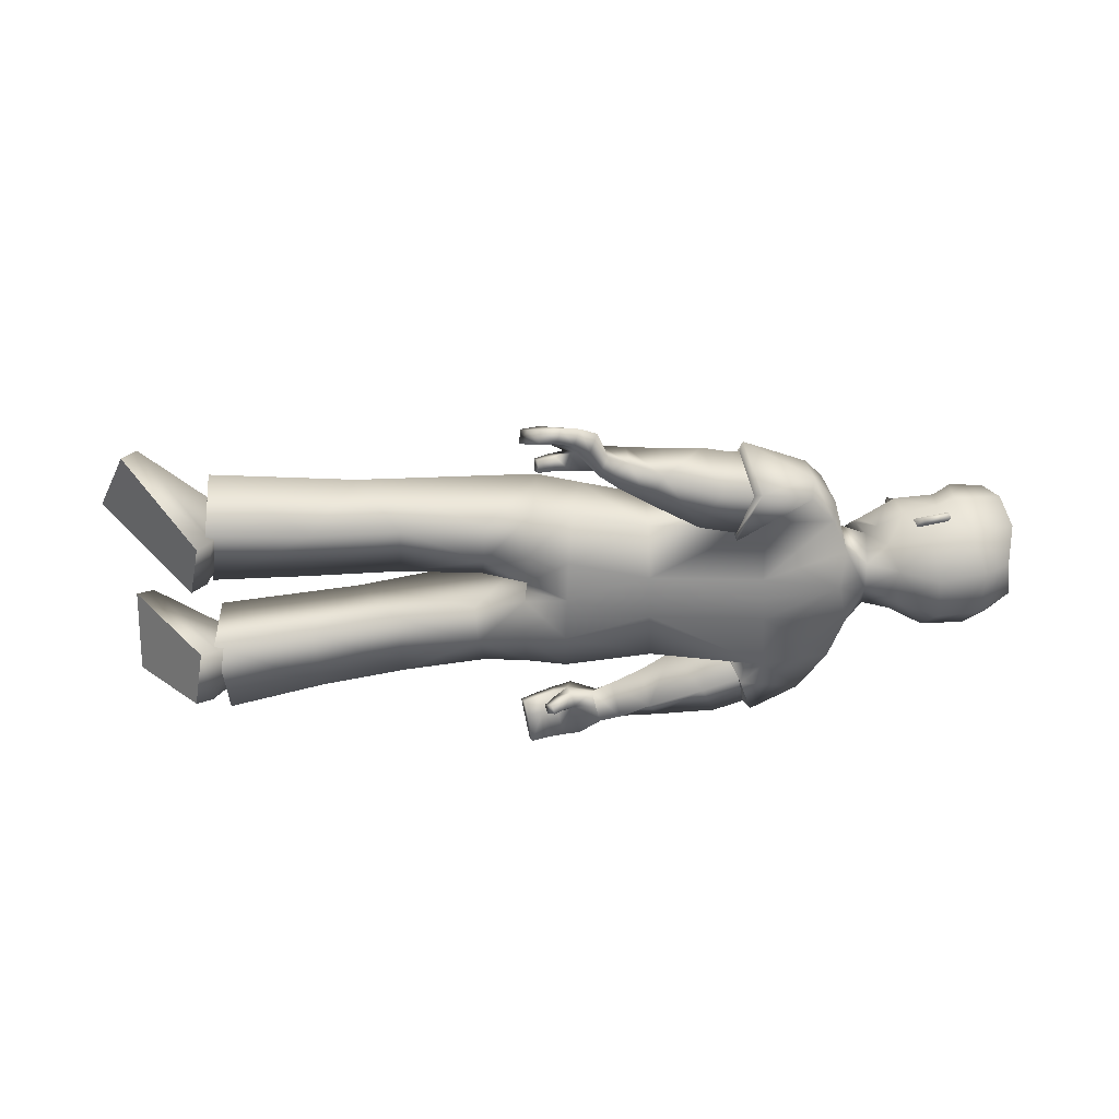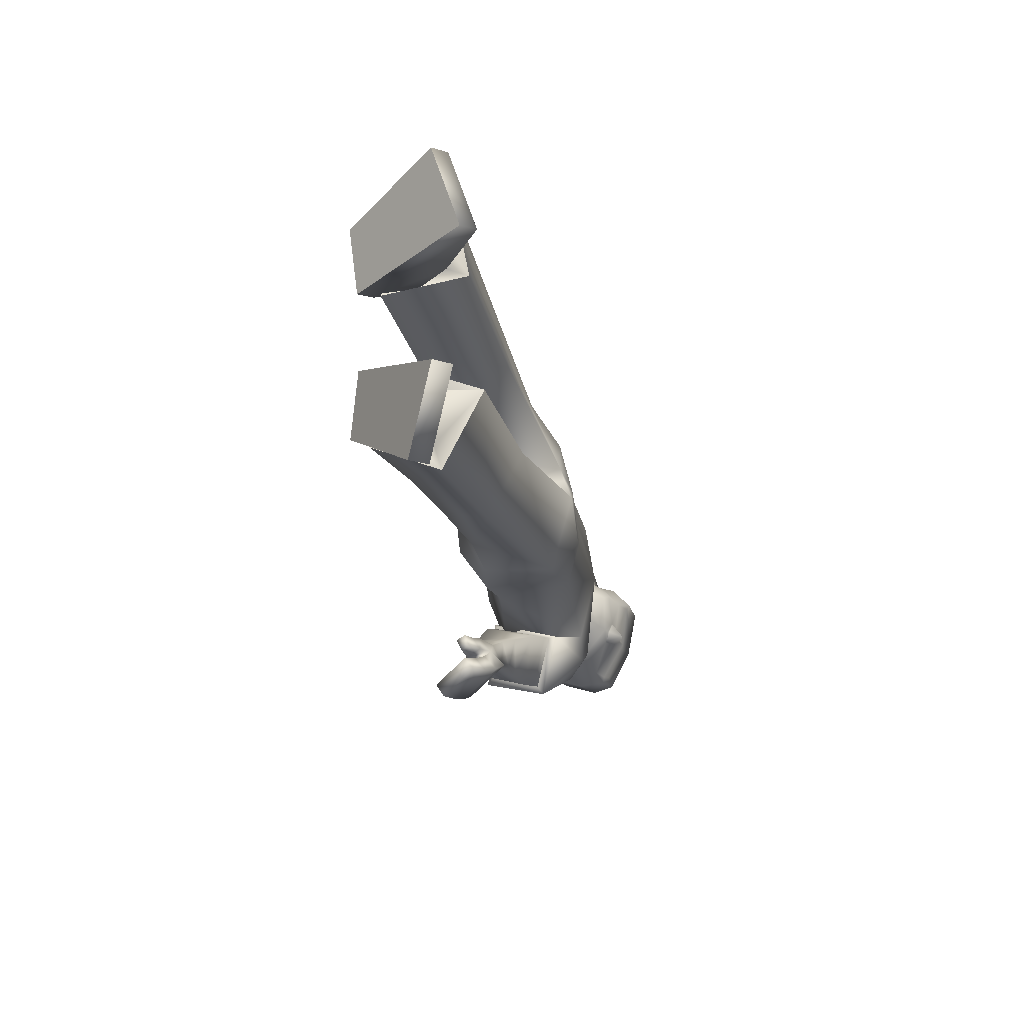
<metadata>
{"format":"obj","ext":"obj","renderer":"f3d","projection":"perspective","resolution":1024,"background":"white","views":[{"elev":-53.0,"azim":-178.2,"up":"+Y"},{"elev":-24.5,"azim":100.2,"up":"+Z"}]}
</metadata>
<code>
o Zombie
v -0.3888 0.02 0.1516
v 0.2533 0.03773 0.1638
v -0.367 0.1671 0.1811
v 0.242 0.1865 0.1848
v -0.004323 0.1791 0.1673
v -0.2452 0.1709 0.1591
v -0.01082 0.02464 0.1428
v -0.2507 0.001791 0.1612
v 0.2371 0.2477 0.0284
v -0.423 0.02405 0.06348
v 0.2512 0.03139 -0.002615
v -0.3954 0.174 0.08208
v -0.003357 0.2316 0.087
v -0.2078 0.2383 0.08327
v -0.009765 0.0143 0.03317
v -0.2456 -0.01411 0.02381
v 0.1701 0.01751 0.1607
v 0.156 0.1659 0.1839
v 0.1463 0.2329 0.1294
v 0.1683 -0.0147 0.06266
v 1.084 0.2315 0.09605
v 1.09 0.1783 0.2623
v 0.932 -0.0104 0.2112
v 0.9063 0.001552 0.08623
v 0.6199 0.2031 0.07498
v 0.6075 0.1717 0.217
v 0.697 0.02918 0.2105
v 0.7106 0.03495 0.06582
v 0.9211 0.1412 0.1246
v 0.8873 0.06368 0.2166
v 0.9258 0.1124 0.2205
v 0.8687 0.07476 0.1192
v 0.9086 0.1532 0.2646
v 0.9165 0.01594 0.08262
v 0.9256 0.1857 0.1017
v 0.9008 0.00732 0.2481
v 1.116 0.2069 0.08712
v 1.122 0.1537 0.2533
v 0.964 -0.03498 0.2023
v 0.9383 -0.02303 0.0773
v 0.2563 0.0206 0.3742
v 0.2722 0.06051 0.2928
v 0.2644 0.0357 0.2802
v 0.2488 -0.003433 0.36
v -0.1502 0.0269 0.3088
v -0.1211 -0.01834 0.2135
v -0.05847 0.08046 0.1857
v -0.08836 0.1235 0.2817
v 0.2129 -0.001536 0.284
v 0.1536 0.02058 0.2831
v 0.2192 0.007866 0.267
v 0.1607 0.03456 0.255
v -0.6802 0.281 0.0329
v -0.4444 0.2019 -0.001348
v -0.5208 0.07198 0.07038
v -0.4734 0.1656 0.03968
v -0.5163 0.2525 0.0333
v -0.6287 0.2831 0.03917
v -0.592 0.06205 0.1079
v -0.4642 0.08118 0.06053
v -0.593 0.2317 0.08219
v -0.4946 0.1368 0.07037
v -0.4743 0.1839 0.05009
v -0.5389 0.1997 0.07246
v -0.6004 0.2673 0.04186
v -0.6041 0.2561 -0.03862
v -0.5335 0.2574 -0.03603
v -0.1994 -0.008227 0.1913
v -0.1754 0.1429 0.2577
v -0.2139 0.0385 0.2944
v -0.1577 0.1049 0.1516
v -0.2017 -0.02622 0.1873
v -0.1804 0.1604 0.2664
v -0.2293 0.03097 0.3105
v -0.1538 0.1165 0.1437
v 0.1401 0.0607 0.38
v 0.1699 0.06871 0.2693
v 0.1457 0.0253 0.3637
v 0.1633 0.1071 0.2852
v 0.1008 0.008528 0.3169
v 0.1066 0.08499 0.2901
v 0.1161 0.0483 0.2661
v 0.09098 0.04381 0.3426
v 0.1083 0.02778 0.2926
v 0.2041 -0.007419 0.2536
v 0.2666 0.04645 0.3215
v 0.259 0.02203 0.3081
v 0.1597 0.04663 0.3114
v 0.1547 0.08976 0.3207
v 0.1974 -0.01742 0.2716
v 0.09867 0.06467 0.3171
v 0.1795 0.05659 0.384
v 0.2188 0.04243 0.3817
v 0.2021 0.06816 0.2791
v 0.2331 0.05614 0.2823
v 0.2155 0.01603 0.3677
v 0.1816 0.02517 0.3688
v 0.2369 0.08658 0.2971
v 0.2002 0.1016 0.2941
v 0.1937 0.05039 0.3173
v 0.226 0.03969 0.3148
v 0.1925 0.08524 0.3273
v 0.2305 0.0694 0.3268
v 0.05589 0.000223 0.2983
v 0.04192 0.0436 0.3341
v 0.05959 0.09394 0.2805
v 0.07335 0.05124 0.2452
v -0.007656 -0.006952 0.2636
v -0.01448 0.1072 0.2838
v -0.02796 0.03348 0.3227
v 0.007706 0.06334 0.2182
v 0.1835 0.01813 0.2562
v -0.3163 0.1629 0.2249
v -0.3336 0.05754 0.2721
v 0.1754 0.005584 0.2786
v 0.1984 0.03733 0.2693
v 0.188 0.0209 0.2978
v -0.4495 0.21 -0.003877
v -0.5531 0.1796 0.1232
v -0.5499 0.1911 0.1242
v -0.6066 0.1938 0.129
v -0.6034 0.2054 0.13
v -0.5252 0.211 0.07182
v -0.6099 0.2186 0.08016
v -0.5724 0.1446 0.1157
v 0.5312 0.05196 0.04861
v 0.5203 0.04965 0.1916
v -0.545 0.1776 0.07035
v 0.3452 0.062 0.1772
v 0.3599 0.04949 0.02345
v -0.616 0.1966 0.07804
v -0.6271 0.2494 0.09284
v -0.6539 0.1677 0.1269
v -0.7474 0.1947 0.1158
v -0.6859 0.08597 0.1247
v -0.6312 0.2894 0.05149
v -0.7305 0.2639 0.08755
v -0.7398 0.1118 0.1139
v -0.7049 0.2966 0.04873
v -0.3888 0.0496 -0.1776
v 0.2299 0.08257 -0.191
v -0.376 0.1792 -0.2032
v 0.2213 0.2242 -0.1947
v -0.006543 0.2256 -0.1356
v -0.2448 0.2184 -0.1728
v -0.0102 0.07126 -0.1601
v -0.248 0.04347 -0.1827
v 0.248 0.03958 -0.02443
v -0.379 0.1847 0.004953
v 0.23 0.255 0.003746
v -0.4083 0.03034 -0.01947
v -0.2449 -0.007422 -0.02216
v -0.01009 0.02131 -0.01252
v -0.2066 0.2484 0.01812
v -0.003253 0.2417 0.02185
v 0.231 0.27 -0.03806
v -0.4203 0.04877 -0.1003
v 0.2445 0.0506 -0.03731
v -0.3925 0.1973 -0.07298
v -0.003942 0.2516 -0.04324
v -0.2053 0.2585 -0.04703
v -0.01046 0.02833 -0.05822
v -0.2439 -0.000141 -0.06796
v 0.1454 0.07146 -0.1971
v 0.1314 0.2191 -0.1747
v 0.1618 0.003155 -0.0248
v 0.1374 0.2593 0.01563
v 0.1303 0.2677 -0.1015
v 0.1559 0.01239 -0.1128
v 1.11 0.1977 -0.1851
v 1.036 0.1429 -0.3333
v 0.8775 -0.003181 -0.2042
v 0.9085 0.01581 -0.08132
v 0.6066 0.2293 -0.1107
v 0.5944 0.1575 -0.2372
v 0.6857 0.02557 -0.1887
v 0.6976 0.0739 -0.05203
v 0.935 0.1477 -0.1369
v 0.8511 0.07921 -0.1992
v 0.8938 0.1175 -0.2232
v 0.8768 0.0954 -0.1042
v 0.8951 0.1333 -0.2759
v 0.904 0.05574 -0.06161
v 0.9096 0.2126 -0.1297
v 0.8903 -0.001456 -0.2173
v 1.137 0.1665 -0.1871
v 1.063 0.1116 -0.3353
v 0.9045 -0.03446 -0.2062
v 0.9355 -0.01547 -0.08329
v 0.2005 -0.008823 -0.4558
v 0.2434 0.06116 -0.4142
v 0.2469 0.04403 -0.3912
v 0.2049 -0.02459 -0.432
v -0.1572 0.001714 -0.2872
v -0.1129 0.02278 -0.1894
v -0.073 0.1305 -0.2316
v -0.1194 0.1075 -0.328
v 0.2109 0.02934 -0.3602
v 0.1478 0.03323 -0.331
v 0.2185 0.04694 -0.3534
v 0.162 0.05899 -0.3175
v -0.6971 0.2256 -0.1162
v -0.6966 0.2641 -0.04479
v -0.4358 0.2028 -0.05153
v -0.5298 0.02493 0.01736
v -0.454 0.1703 -0.08624
v -0.5315 0.03638 -0.05213
v -0.4735 0.1452 -0.07394
v -0.5346 0.2817 -0.06967
v -0.6297 0.2712 -0.055
v -0.5348 0.1916 -0.1303
v -0.6481 0.2194 -0.1324
v -0.6134 0.004651 0.04223
v -0.6096 0.004287 -0.04751
v -0.4646 0.05508 0.002704
v -0.4657 0.0566 -0.06145
v -0.4741 0.1686 -0.02047
v -0.618 0.1499 -0.1379
v -0.5102 0.08185 -0.08848
v -0.4921 0.1256 -0.1067
v -0.4458 0.2109 -0.05339
v -0.5607 0.1279 -0.1207
v -0.6198 0.2035 -0.1297
v -0.611 0.2652 -0.05488
v -0.6068 0.2473 -0.06236
v -0.5384 0.2414 -0.07896
v -0.5262 0.2499 -0.05878
v -0.1899 0.03644 -0.1638
v -0.1976 0.1229 -0.3063
v -0.2207 0.01351 -0.2713
v -0.1649 0.155 -0.2018
v -0.1889 0.02492 -0.1511
v -0.2059 0.1344 -0.3224
v -0.2364 0.000118 -0.2815
v -0.1614 0.1736 -0.2014
v 0.09121 0.02726 -0.4214
v 0.159 0.08231 -0.3472
v 0.1061 0.002386 -0.3946
v 0.1441 0.1088 -0.3741
v 0.0891 0.01532 -0.3277
v 0.08592 0.09174 -0.3503
v 0.1046 0.0766 -0.3136
v 0.07028 0.02801 -0.3651
v 0.0966 0.04473 -0.3213
v 0.2181 0.03729 -0.3299
v 0.2283 0.0365 -0.4288
v 0.2322 0.02005 -0.4054
v 0.1372 0.04423 -0.3676
v 0.1244 0.07827 -0.3919
v 0.21 0.01859 -0.3372
v 0.07762 0.05968 -0.3585
v 0.1256 0.01894 -0.4387
v 0.1625 0.006527 -0.4499
v 0.1864 0.07342 -0.3679
v 0.2155 0.06046 -0.382
v 0.1699 -0.01167 -0.4259
v 0.1373 -0.002901 -0.4133
v 0.2081 0.08124 -0.4075
v 0.1749 0.09696 -0.3936
v 0.1658 0.04134 -0.3874
v 0.1979 0.03216 -0.3983
v 0.1567 0.06836 -0.4103
v 0.192 0.05378 -0.422
v 0.05155 0.01435 -0.2982
v 0.02618 0.02346 -0.3497
v 0.03477 0.09846 -0.3411
v 0.05981 0.08948 -0.2901
v -0.007047 0.01938 -0.256
v -0.03947 0.09855 -0.3356
v -0.03969 0.01412 -0.3236
v -0.004323 0.1051 -0.2623
v 0.189 0.04904 -0.326
v -0.3404 0.18 -0.2407
v -0.3404 0.03104 -0.2469
v 0.1782 0.02658 -0.3354
v 0.1892 0.06409 -0.352
v 0.176 0.03469 -0.3637
v -0.4591 0.1785 -0.08866
v -0.5831 0.08087 -0.1424
v -0.581 0.08876 -0.1512
v -0.6376 0.09187 -0.1453
v -0.6355 0.09976 -0.1542
v -0.5481 0.1359 -0.1302
v -0.6331 0.1425 -0.1246
v -0.598 0.06059 -0.1104
v 0.5127 0.09538 -0.04224
v 0.5027 0.05127 -0.1783
v -0.5647 0.113 -0.1037
v 0.3279 0.07336 -0.1717
v 0.342 0.1017 -0.02686
v -0.637 0.1276 -0.1076
v -0.6547 0.159 -0.1505
v -0.6816 0.07682 -0.1175
v -0.7727 0.1113 -0.1085
v -0.7821 0.1586 0.004123
v -0.7064 0.01852 -0.05684
v -0.7052 0.02071 0.04665
v -0.6534 0.2163 -0.145
v -0.7557 0.1809 -0.1356
v -0.759 0.04905 -0.05501
v -0.7722 0.06943 0.03613
v -0.7652 0.228 -0.02359
v -0.7277 0.2738 -0.04485
v -0.7255 0.229 -0.1331
v -0.1556 0.1372 0.2642
v -0.1397 0.09967 0.158
v -0.1809 0.1163 -0.3104
v -0.1485 0.1481 -0.2062
v -0.5224 0.248 -0.05853
v -0.5382 0.2389 -0.08157
v -0.5328 0.2571 -0.03288
v -0.3942 0.08443 0.1739
v -0.3212 0.192 0.1699
v -0.3313 0.1034 0.2574
v -0.3041 0.1785 0.1871
v -0.3974 0.1022 -0.1897
v -0.3268 0.2211 -0.1898
v -0.3488 0.09131 -0.2593
v -0.3112 0.2124 -0.2087
v -0.2139 0.0385 0.2944
v -0.1994 -0.008227 0.1913
v -0.1577 0.1049 0.1516
v -0.1754 0.1429 0.2577
v -0.2207 0.01351 -0.2713
v -0.1899 0.03644 -0.1638
v -0.1649 0.155 -0.2018
v -0.1976 0.1229 -0.3063
v 0.9258 0.1124 0.2205
v 0.8873 0.06368 0.2166
v 0.8687 0.07476 0.1192
v 0.9211 0.1412 0.1246
v 0.9256 0.1857 0.1017
v 0.9086 0.1532 0.2646
v 0.9008 0.00732 0.2481
v 0.9165 0.01594 0.08262
v 0.8938 0.1175 -0.2232
v 0.8511 0.07921 -0.1992
v 0.8768 0.0954 -0.1042
v 0.935 0.1477 -0.1369
v 0.9096 0.2126 -0.1297
v 0.8951 0.1333 -0.2759
v 0.8903 -0.001456 -0.2173
v 0.904 0.05574 -0.06161
v 1.116 0.2069 0.08712
v 1.122 0.1537 0.2533
v 0.964 -0.03498 0.2023
v 0.9383 -0.02303 0.0773
v 1.137 0.1665 -0.1871
v 1.063 0.1116 -0.3353
v 0.9045 -0.03446 -0.2062
v 0.9355 -0.01547 -0.08329
v -0.4715 0.2185 -0.0533
v -0.5133 0.239 -0.05618
v -0.4996 0.2419 0.02401
v -0.5159 0.1884 -0.1199
v -0.5096 0.2418 -0.05767
v -0.4882 0.2315 -0.05624
v -0.5152 0.1828 -0.1179
v -0.4989 0.2363 0.026
v -0.5097 0.2121 -0.0466
v 0.2547 0.004678 0.07649
v 0.2392 0.03952 -0.1146
v 0.3531 0.02364 0.09687
v 0.3345 0.06094 -0.08759
f 146 144 165
f 15 7 8
f 20 17 7
f 331 328 22
f 16 8 1
f 14 13 155
f 13 19 167
f 14 154 149
f 7 5 6
f 12 312 3
f 313 14 12
f 5 18 19
f 5 13 14
f 151 152 16
f 148 150 9
f 166 20 15
f 152 153 15
f 166 148 11
f 4 9 19
f 9 150 167
f 11 361 20
f 2 4 18
f 24 21 37
f 330 24 23
f 331 21 24
f 328 329 23
f 2 129 4
f 130 9 25
f 11 130 363
f 4 26 25
f 33 334 30
f 332 29 32
f 34 32 30
f 332 33 31
f 26 333 35
f 27 28 335
f 28 25 35
f 27 36 333
f 346 347 344
f 23 39 38
f 23 24 40
f 21 22 38
f 86 87 43
f 95 98 42
f 103 86 42
f 101 87 44
f 308 231 325
f 306 46 321
f 323 305 306
f 321 46 45
f 104 107 82
f 105 83 81
f 107 106 81
f 104 80 83
f 210 203 53
f 61 132 133
f 60 62 55
f 215 60 55
f 217 204 54
f 149 217 56
f 10 60 215
f 12 56 60
f 55 62 125
f 205 55 59
f 204 221 118
f 67 209 224
f 57 65 61
f 131 128 119
f 54 118 63
f 62 63 123
f 56 54 63
f 56 63 62
f 53 139 136
f 224 210 66
f 65 136 132
f 66 311 67
f 66 210 58
f 227 209 67
f 74 72 68
f 73 69 322
f 73 74 70
f 72 75 322
f 6 75 72
f 314 74 73
f 315 73 75
f 114 8 72
f 80 84 88
f 81 91 89
f 82 52 50
f 84 50 88
f 81 79 77
f 78 76 83
f 78 97 92
f 83 76 89
f 112 85 90
f 95 43 87
f 103 93 41
f 44 87 86
f 49 90 85
f 77 52 82
f 116 117 49
f 115 90 49
f 112 116 51
f 89 76 92
f 102 92 93
f 77 94 100
f 94 95 101
f 96 44 41
f 97 96 93
f 88 100 97
f 100 101 96
f 89 102 99
f 102 103 98
f 77 79 99
f 94 99 98
f 108 104 105
f 111 109 106
f 110 105 106
f 108 111 107
f 47 111 108
f 48 45 110
f 47 48 109
f 46 108 110
f 8 114 1
f 313 315 6
f 3 312 314
f 52 77 116
f 50 115 117
f 77 88 117
f 52 112 115
f 62 60 56
f 118 221 357
f 354 123 63
f 119 120 122
f 131 121 122
f 128 64 120
f 124 122 120
f 123 61 125
f 364 287 286
f 129 127 26
f 130 11 9
f 287 364 289
f 127 27 26
f 25 28 126
f 53 203 303
f 295 134 137
f 138 134 295
f 133 132 137
f 132 136 139
f 59 135 297
f 59 125 133
f 133 134 138
f 297 135 138
f 302 137 139
f 58 136 65
f 162 163 147
f 169 162 146
f 171 336 339
f 163 157 140
f 155 160 161
f 167 168 160
f 161 159 149
f 146 147 145
f 316 157 159
f 159 317 142
f 168 165 144
f 144 145 161
f 163 152 151
f 148 158 156
f 166 153 162
f 162 153 152
f 158 148 166
f 143 165 168
f 156 168 167
f 158 169 362
f 141 164 165
f 186 170 173
f 338 337 172
f 339 338 173
f 172 337 336
f 141 143 289
f 174 156 290
f 158 364 290
f 143 156 174
f 179 342 182
f 340 183 181
f 183 342 179
f 180 182 340
f 175 174 184
f 343 177 176
f 184 174 177
f 176 175 341
f 348 351 350
f 172 171 187
f 189 173 172
f 187 171 170
f 192 247 246
f 191 258 255
f 263 258 191
f 261 256 193
f 307 194 324
f 327 231 308
f 325 324 194
f 242 267 264
f 265 266 241
f 241 266 267
f 264 265 243
f 210 212 202
f 218 285 293
f 216 207 219
f 207 216 215
f 217 208 206
f 149 159 208
f 157 151 215
f 159 157 216
f 285 219 207
f 214 207 205
f 204 206 278
f 224 209 226
f 211 283 218
f 279 288 291
f 206 220 278
f 283 220 219
f 208 220 206
f 208 219 220
f 202 212 298
f 224 225 210
f 223 218 292
f 225 226 310
f 212 210 225
f 227 226 209
f 228 232 234
f 233 235 326
f 230 234 233
f 326 235 232
f 235 145 147
f 233 318 273
f 235 319 145
f 232 147 274
f 248 244 240
f 249 251 241
f 242 244 199
f 244 248 199
f 237 239 241
f 238 240 243
f 252 257 238
f 243 251 249
f 272 275 250
f 255 261 247
f 190 253 263
f 193 190 246
f 198 200 245
f 237 242 201
f 198 277 276
f 275 277 198
f 200 276 272
f 252 236 249
f 253 252 262
f 237 248 260
f 254 260 261
f 190 193 256
f 253 256 257
f 248 238 257
f 260 257 256
f 249 239 259
f 262 259 258
f 259 239 237
f 258 259 254
f 268 270 265
f 266 269 271
f 270 269 266
f 267 271 268
f 196 195 268
f 270 194 197
f 269 197 196
f 195 194 270
f 147 140 274
f 317 145 319
f 318 316 142
f 276 237 201
f 199 248 277
f 277 248 237
f 201 199 275
f 219 208 216
f 357 221 278
f 220 355 278
f 282 280 279
f 291 284 282
f 280 222 288
f 284 222 280
f 283 285 218
f 127 126 28
f 289 143 175
f 290 156 158
f 287 176 177
f 287 175 176
f 174 286 177
f 303 203 202
f 299 294 295
f 300 301 295
f 299 292 293
f 304 298 292
f 214 213 297
f 293 285 214
f 293 296 300
f 300 296 297
f 304 299 302
f 212 223 298
f 306 305 48
f 305 45 48
f 306 47 46
f 308 196 197
f 307 197 194
f 308 195 196
f 310 211 223
f 309 310 226
f 309 227 67
f 311 66 65
f 305 323 320
f 72 8 6
f 1 114 314
f 313 3 113
f 140 316 318
f 273 142 317
f 354 311 57
f 356 310 309
f 357 356 354
f 355 356 357
f 358 353 360
f 352 360 359
f 360 352 358
f 360 353 359
f 364 362 141
f 363 129 2
f 169 164 362
f 164 141 362
f 361 2 17
f 17 20 361
f 364 286 290
f 130 126 363
f 126 127 363
f 129 363 127
f 363 361 11
f 364 158 362
f 7 17 18
f 146 165 164
f 15 8 16
f 20 7 15
f 331 22 21
f 16 1 10
f 14 155 154
f 13 167 155
f 14 149 12
f 7 6 8
f 312 10 1
f 10 312 12
f 14 313 6
f 313 12 3
f 5 19 13
f 5 14 6
f 151 16 10
f 148 9 11
f 166 15 153
f 152 15 16
f 166 11 20
f 4 19 18
f 9 167 19
f 2 18 17
f 24 37 40
f 330 23 329
f 331 24 330
f 328 23 22
f 130 25 126
f 4 25 9
f 33 30 31
f 332 32 34
f 34 30 334
f 332 31 29
f 26 35 25
f 27 335 36
f 28 35 335
f 27 333 26
f 346 344 345
f 23 38 22
f 23 40 39
f 21 38 37
f 86 43 42
f 95 42 43
f 103 42 98
f 101 44 96
f 308 325 195
f 306 321 71
f 323 306 71
f 321 45 320
f 104 82 80
f 105 81 106
f 107 81 82
f 104 83 105
f 210 53 58
f 61 133 125
f 215 55 205
f 217 54 56
f 149 56 12
f 10 215 151
f 12 60 10
f 55 125 59
f 205 59 213
f 204 118 54
f 67 224 66
f 57 61 123
f 131 119 121
f 62 123 125
f 53 136 58
f 65 132 61
f 66 58 65
f 74 68 70
f 73 322 75
f 73 70 69
f 72 322 68
f 74 314 114
f 314 73 113
f 73 315 113
f 315 75 6
f 114 72 74
f 80 88 78
f 81 89 79
f 82 50 84
f 81 77 82
f 78 83 80
f 78 92 76
f 83 89 91
f 112 90 115
f 95 87 101
f 103 41 86
f 44 86 41
f 49 85 51
f 116 49 51
f 115 49 117
f 112 51 85
f 89 92 102
f 102 93 103
f 77 100 88
f 94 101 100
f 96 41 93
f 97 93 92
f 88 97 78
f 100 96 97
f 89 99 79
f 102 98 99
f 77 99 94
f 94 98 95
f 108 105 110
f 111 106 107
f 110 106 109
f 108 107 104
f 47 108 46
f 48 110 109
f 47 109 111
f 46 110 45
f 3 314 113
f 52 116 112
f 50 117 88
f 77 117 116
f 52 115 50
f 118 357 354
f 123 354 57
f 354 63 118
f 119 122 121
f 131 122 124
f 128 120 119
f 124 120 64
f 129 26 4
f 53 303 139
f 295 137 302
f 138 295 301
f 133 137 134
f 132 139 137
f 59 297 213
f 59 133 135
f 133 138 135
f 297 138 301
f 302 139 303
f 162 147 146
f 169 146 164
f 171 339 170
f 163 140 147
f 155 161 154
f 167 160 155
f 161 149 154
f 146 145 144
f 157 316 140
f 316 159 142
f 317 161 145
f 161 317 159
f 168 144 160
f 144 161 160
f 163 151 157
f 148 156 150
f 166 162 169
f 162 152 163
f 158 166 169
f 143 168 156
f 156 167 150
f 141 165 143
f 186 173 189
f 338 172 173
f 339 173 170
f 172 336 171
f 174 290 286
f 143 174 175
f 179 182 180
f 340 181 178
f 183 179 181
f 180 340 178
f 175 184 341
f 343 176 185
f 184 177 343
f 176 341 185
f 348 350 349
f 172 187 188
f 189 172 188
f 187 170 186
f 192 246 191
f 191 255 192
f 263 191 246
f 261 193 247
f 307 324 327
f 327 308 307
f 325 194 195
f 242 264 240
f 265 241 243
f 241 267 242
f 264 243 240
f 210 202 203
f 218 293 292
f 207 215 205
f 217 206 204
f 149 208 217
f 157 215 216
f 159 216 208
f 285 207 214
f 214 205 213
f 204 278 221
f 224 226 225
f 211 218 223
f 279 291 281
f 283 219 285
f 202 298 304
f 223 292 298
f 212 225 223
f 228 234 230
f 233 326 229
f 230 233 229
f 326 232 228
f 235 147 232
f 318 234 274
f 234 318 233
f 319 233 273
f 233 319 235
f 232 274 234
f 248 240 238
f 249 241 239
f 242 199 201
f 237 241 242
f 238 243 236
f 252 238 236
f 243 249 236
f 272 250 245
f 255 247 192
f 190 263 246
f 193 246 247
f 198 245 250
f 198 276 200
f 275 198 250
f 200 272 245
f 252 249 262
f 253 262 263
f 237 260 254
f 254 261 255
f 190 256 253
f 253 257 252
f 248 257 260
f 260 256 261
f 249 259 262
f 262 258 263
f 259 237 254
f 258 254 255
f 268 265 264
f 266 271 267
f 270 266 265
f 267 268 264
f 196 268 271
f 270 197 269
f 269 196 271
f 195 270 268
f 318 142 273
f 276 201 272
f 199 277 275
f 277 237 276
f 201 275 272
f 357 278 355
f 355 283 211
f 283 355 220
f 282 279 281
f 291 282 281
f 280 288 279
f 284 280 282
f 127 28 27
f 289 175 287
f 287 177 286
f 303 202 304
f 299 295 302
f 300 295 294
f 299 293 294
f 304 292 299
f 214 297 296
f 293 214 296
f 293 300 294
f 300 297 301
f 304 302 303
f 306 48 47
f 308 197 307
f 310 223 225
f 309 226 227
f 309 67 311
f 311 65 57
f 305 320 45
f 1 314 312
f 313 113 315
f 140 318 274
f 273 317 319
f 309 311 356
f 356 311 354
f 211 310 355
f 355 310 356
f 364 141 289
f 363 2 361
f 7 18 5

</code>
